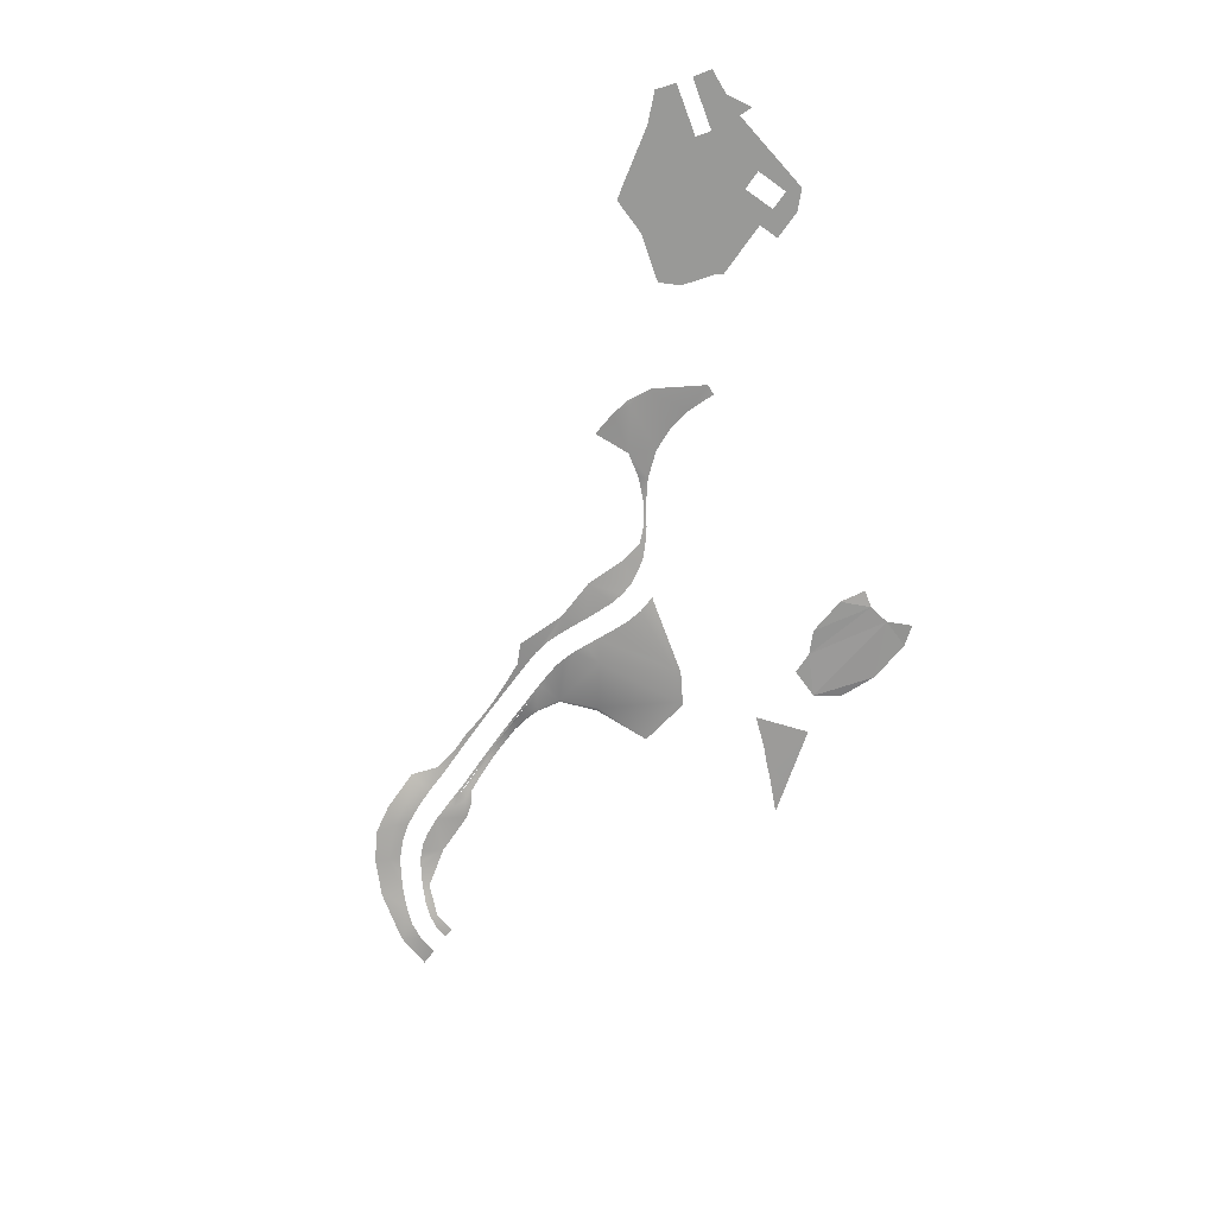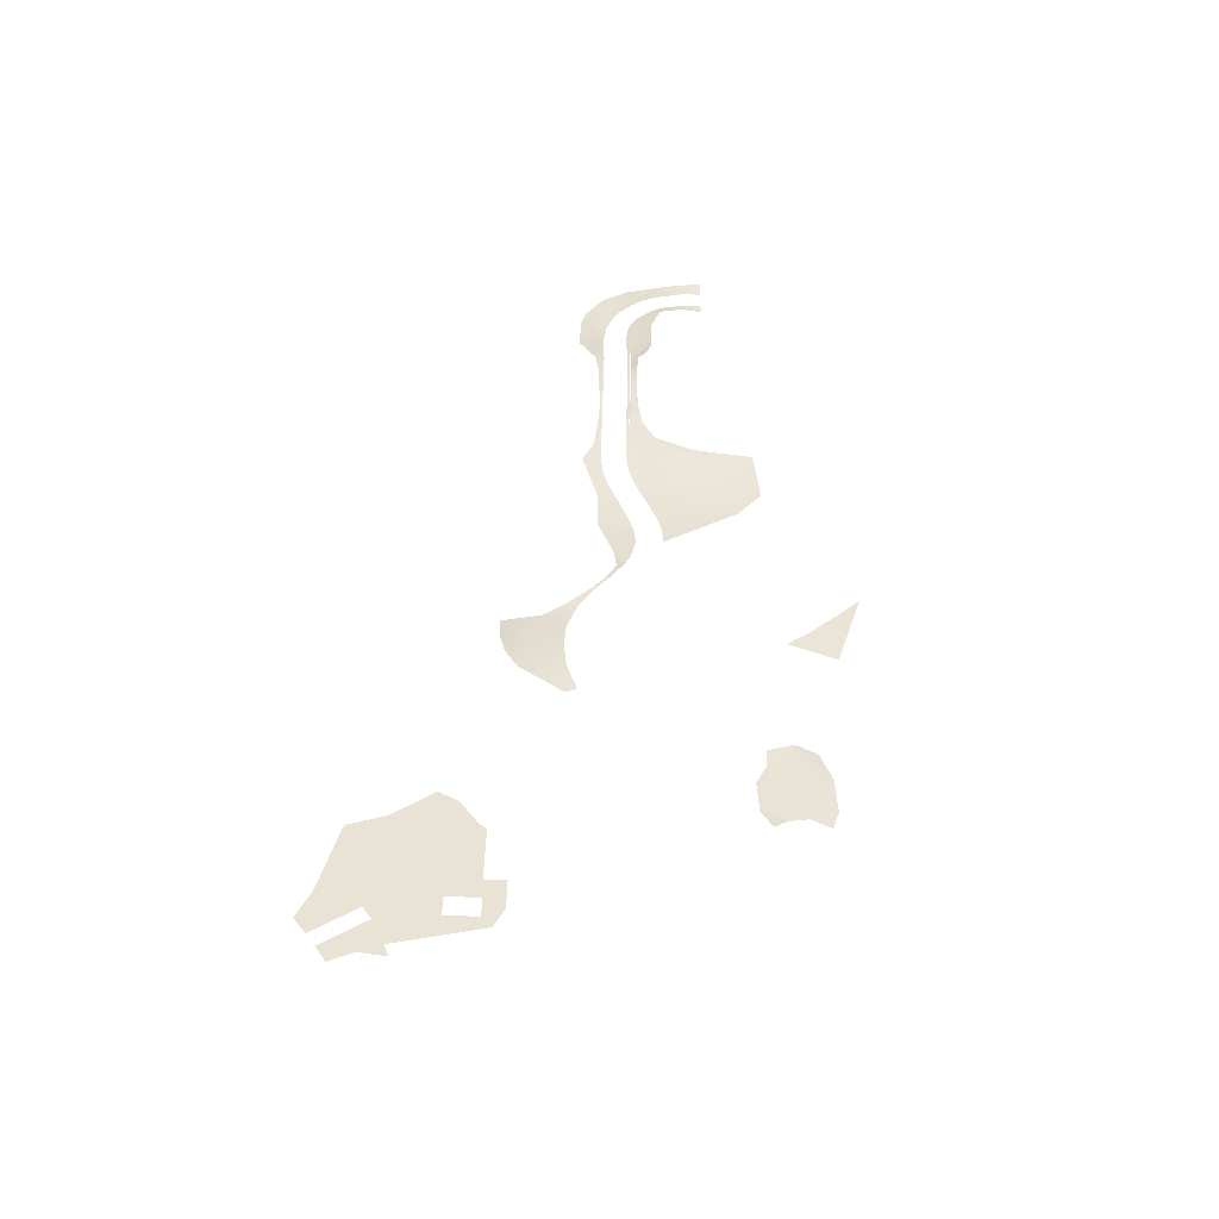
<metadata>
{"format":"obj","ext":"obj","renderer":"f3d","projection":"perspective","resolution":1024,"background":"white","views":[{"elev":-68.8,"azim":54.4,"up":"+Z"},{"elev":42.1,"azim":91.0,"up":"+Z"}]}
</metadata>
<code>
o polygon15
v -1057 -5409 -1806
v -910.6 -5416 -1810
v -1120 -5219 -1815
v -445.3 -5152 -1815
v -791.8 -4978 -1810
v -508.8 -4961 -1815
v -362.6 -5390 -1804
v -425.9 -5294 -1815
v -509.3 -5475 -1815
v -764.5 -5492 -1815
v -369.8 -5007 -1822
v -1015 -5065 -1801
v -3401 -6363 -389.7
v -3660 -6363 -423.6
v -3570 -6379 -411.6
v -3658 -6372 -424.7
v -3730 -6388 -433.9
v -3738 -6340 -440.5
v -3659 -6301 -423
v -3767 -6230 -436.1
v -3658 -6263 -421.3
v -3651 -6251 -416.3
v -3577 -6315 -399.9
v -3574 -6301 -398.6
v -3534 -6315 -388.8
v -3531 -6303 -387.6
v -3490 -6316 -377.6
v -3488 -6305 -376.5
v -3446 -6316 -366.5
v -3445 -6307 -365.5
v -3402 -6316 -355.3
v -3402 -6309 -354.5
v -3341 -6316 -343.7
v -3341 -6310 -342.9
v -3280 -6316 -332
v -3280 -6310 -331.3
v -3212 -6316 -328.6
v -3212 -6309 -327.8
v -3145 -6315 -325.1
v -3144 -6309 -324.2
v -3085 -6316 -330.5
v -3084 -6309 -329.1
v -3025 -6316 -335.9
v -3024 -6308 -334.1
v -2967 -6310 -346.4
v -2967 -6303 -344.9
v -2910 -6305 -357
v -2910 -6297 -355.7
v -2845 -6291 -371.1
v -2620 -6194 -399.4
v -2780 -6277 -385.2
v -2644 -6379 -398.1
v -2749 -6349 -387.8
v -2741 -6361 -389.8
v -2827 -6349 -372.4
v -2824 -6359 -374.3
v -2906 -6349 -357
v -2907 -6356 -358.9
v -2965 -6346 -346.4
v -2966 -6355 -348.1
v -3024 -6343 -335.9
v -3025 -6355 -337.3
v -3085 -6344 -330.5
v -3085 -6355 -332
v -3145 -6344 -325.1
v -3146 -6356 -326.8
v -3213 -6344 -328.6
v -3213 -6355 -329.9
v -3281 -6343 -332
v -3281 -6354 -333
v -3341 -6345 -343.7
v -3340 -6355 -344.9
v -3400 -6355 -356.9
v -2724 -6547 -392
v -2907 -6547 -379.2
v -2907 -6567 -379.2
v -3071 -6547 -371.7
v -3071 -6567 -371.7
v -3241 -6547 -378.2
v -3241 -6582 -378.2
v -3400 -6547 -389.7
v -3400 -6582 -389.7
v -3570 -6547 -411.6
v -3570 -6610 -399.8
v -3730 -6555 -431.3
v -3731 -6631 -423.2
v -3889 -6555 -460.7
v -3903 -6643 -463
v -4038 -6538 -475.9
v -4105 -6617 -475.3
v -4158 -6504 -485.9
v -4346 -6503 -499.2
v -4283 -6443 -496.9
v -4384 -6368 -510.7
v -3402 -6346 -355.3
v -3445 -6344 -366.5
v -3444 -6355 -367.7
v -3488 -6355 -378.5
v -1597 -6114 -440.5
v -1917 -5638 -471.1
v -1939 -5671 -470.6
v -2117 -5523 -471.5
v -2201 -6140 -456.9
v -2503 -5941 -422.8
v -2630 -6183 -395.4
v -2783 -6268 -384.2
v -2847 -6282 -369.9
v -3726 -6725 -390.3
v -4027 -6728 -437.5
v -4220 -6692 -470.5
v -4417 -6575 -487.7
v -4603 -6388 -535.7
v -168.9 -6642 -391.1
v -361.5 -6711 -384.1
v -139.5 -6714 -391.1
v -398.1 -6985 -405.5
v -378.7 -7013 -407.7
v -546 -7070 -426.4
v -534.7 -7097 -428.3
v -661.8 -7129 -446.4
v -1782 -6335 -454.3
v -1884 -6374 -453.5
v -1757 -6552 -448.7
v -1985 -6413 -452.8
v -2068 -6563 -448
v -2087 -6457 -448.5
v -2186 -6496 -444.3
v -543.7 -6736 -381.9
v -715.7 -6724 -383.5
v -838.5 -6872 -407.2
v -677.7 -7106 -442.9
v -844 -7146 -464.5
v -1198 -6457 -396.3
v -1309 -6389 -407.3
v -1323 -6426 -414.1
v -1404 -6342 -422.3
v -1480 -6450 -426.5
v -1496 -6320 -430.8
v -1590 -6305 -439.4
v -4554 -5927 -618.1
v -4513 -6015 -598.6
v -4473 -5983 -598.3
v -4448 -6105 -563.4
v -4337 -6147 -527.4
v -4369 -6185 -534.1
v -4288 -6255 -515.1
v -2113 -5476 -472.1
v -2492 -5523 -445.6
v -2525 -5935 -414.4
v -2724 -6379 -392
v -2907 -6379 -379.2
v -2906 -6361 -375.8
v -3071 -6379 -371.7
v -3070 -6363 -371.7
v -3240 -6362 -378.2
v -4718 -5839 -631
v -4848 -5840 -620.4
v -4698 -5970 -613.1
v -4786 -6085 -603.1
v -4644 -6088 -595.2
v -4565 -6194 -558.1
v -1584 -6127 -436.9
v -1714 -6135 -449.4
v -1837 -6167 -454.5
v -1944 -6211 -453.2
v -2298 -6531 -434
v -2413 -6546 -420.1
v -2419 -6673 -416.2
v -2564 -6599 -404.1
v -2049 -6254 -451.9
v -2147 -6298 -447.9
v -2243 -6336 -443.8
v -3889 -6394 -461.6
v -4067 -6215 -471.9
v -3763 -6215 -432.3
v -3489 -6342 -377.6
v -3531 -6355 -389.4
v -3532 -6340 -388.8
v -3575 -6355 -400.2
v -3576 -6338 -399.9
v -4155 -6341 -493.5
v -4107 -6364 -488.7
v -4011 -6385 -477.6
v -941.2 -6714 -385
v -911.3 -6653 -387.2
v -1070 -6577 -384.7
v -1057 -6563 -384.8
v -1688 -6315 -450.7
v -4267 -6271 -510.9
v -4246 -6287 -506.7
v -4225 -6303 -502.5
v -4204 -6319 -498.3
v -2488 -6377 -412.9
v -2526 -6378 -408.5
v -2564 -6379 -404.1
v -2604 -6379 -401.1
v -2684 -6379 -395
v -2564 -6547 -404.1
v -2724 -6582 -392
v -3241 -6379 -378.2
v -3400 -6379 -389.7
v -4476 -6287 -529.4
v -4572 -5842 -634.2
v -4493 -5838 -634
v -1208 -6476 -398.3
v -2332 -6360 -434.5
v -2413 -6374 -421.8
v 1187 -7009 -799
v 1246 -7145 -799
v 1325 -7076 -799
v 1246 -7366 -799
v 1456 -7669 -799
v 1276 -7757 -799
v 1475 -8052 -799
v 978.1 -7009 -799
v 978.1 -7151 -799
v 1108 -7145 -799
v 1541 -7638 -799
v 1512 -7818 -799
v 1584 -7980 -799
v 1108 -7366 -799
v 586.8 -7151 -799
v 560.3 -7191 -799
v 1232 -7788 -799
v 1189 -7818 -799
v 574.8 -7984 -799
v 636.9 -8003 -799
v 299.4 -7463 -799
v 494.7 -7736 -799
v 371.7 -7329 -799
v 1074 -8107 -799
v 1388 -8113 -799
v 1275 -8197 -799
v -2081 -4755 -1369
v -1908 -4932 -1364
v -1842 -4827 -1369
v -1831 -5019 -1360
v -1482 -4936 -1369
v -1745 -5107 -1355
v -1607 -5276 -1347
f 3 2 1
f 4 2 3
f 5 4 3
f 6 4 5
f 9 8 7
f 10 8 9
f 2 8 10
f 4 8 2
f 4 6 11
f 12 5 3
f 15 14 13
f 16 14 15
f 17 16 15
f 14 16 17
f 18 14 17
f 19 14 18
f 20 19 18
f 21 19 20
f 22 21 20
f 23 21 22
f 24 23 22
f 25 23 24
f 26 25 24
f 27 25 26
f 28 27 26
f 29 27 28
f 30 29 28
f 31 29 30
f 32 31 30
f 33 31 32
f 34 33 32
f 35 33 34
f 36 35 34
f 37 35 36
f 38 37 36
f 39 37 38
f 40 39 38
f 41 39 40
f 42 41 40
f 43 41 42
f 44 43 42
f 45 43 44
f 46 45 44
f 47 45 46
f 48 47 46
f 49 47 48
f 52 51 50
f 53 51 52
f 54 53 52
f 55 53 54
f 56 55 54
f 57 55 56
f 58 57 56
f 59 57 58
f 60 59 58
f 61 59 60
f 62 61 60
f 63 61 62
f 64 63 62
f 65 63 64
f 66 65 64
f 67 65 66
f 68 67 66
f 69 67 68
f 70 69 68
f 71 69 70
f 72 71 70
f 73 71 72
f 76 75 74
f 77 75 76
f 78 77 76
f 79 77 78
f 80 79 78
f 81 79 80
f 82 81 80
f 83 81 82
f 84 83 82
f 85 83 84
f 86 85 84
f 87 85 86
f 88 87 86
f 89 87 88
f 90 89 88
f 91 89 90
f 92 91 90
f 93 91 92
f 94 93 92
f 65 39 63
f 37 39 65
f 67 37 65
f 35 37 67
f 69 35 67
f 33 35 69
f 71 33 69
f 31 33 71
f 95 31 71
f 96 31 95
f 97 96 95
f 98 96 97
f 101 100 99
f 102 100 101
f 103 102 101
f 104 102 103
f 50 104 103
f 105 104 50
f 51 105 50
f 106 105 51
f 49 106 51
f 107 106 49
f 48 107 49
f 55 51 53
f 49 51 55
f 57 49 55
f 47 49 57
f 59 47 57
f 45 47 59
f 61 45 59
f 43 45 61
f 63 43 61
f 41 43 63
f 39 41 63
f 108 86 84
f 88 86 108
f 109 88 108
f 90 88 109
f 110 90 109
f 92 90 110
f 111 92 110
f 112 92 111
f 115 114 113
f 116 114 115
f 117 116 115
f 118 116 117
f 119 118 117
f 120 118 119
f 123 122 121
f 124 122 123
f 125 124 123
f 126 124 125
f 127 126 125
f 118 129 128
f 130 129 118
f 131 130 118
f 132 130 131
f 120 132 131
f 135 134 133
f 136 134 135
f 137 136 135
f 138 136 137
f 139 138 137
f 142 141 140
f 143 141 142
f 144 143 142
f 145 143 144
f 146 145 144
f 102 147 100
f 148 147 102
f 104 148 102
f 149 148 104
f 105 149 104
f 151 54 150
f 152 54 151
f 153 152 151
f 154 152 153
f 155 154 153
f 158 157 156
f 159 157 158
f 160 159 158
f 161 159 160
f 163 99 162
f 101 99 163
f 164 101 163
f 165 101 164
f 125 166 127
f 167 166 125
f 168 167 125
f 169 167 168
f 170 101 165
f 103 101 170
f 171 103 170
f 172 103 171
f 173 18 17
f 20 18 173
f 174 20 173
f 175 20 174
f 96 29 31
f 176 29 96
f 98 176 96
f 177 176 98
f 176 27 29
f 178 27 176
f 177 178 176
f 179 178 177
f 178 25 27
f 180 25 178
f 179 180 178
f 14 180 179
f 174 182 181
f 183 182 174
f 173 183 174
f 186 185 184
f 187 185 186
f 133 187 186
f 123 139 137
f 188 139 123
f 121 188 123
f 174 146 144
f 189 146 174
f 190 189 174
f 174 191 190
f 192 191 174
f 181 192 174
f 19 180 14
f 23 180 19
f 21 23 19
f 194 50 193
f 195 50 194
f 196 50 195
f 52 50 196
f 130 185 129
f 184 185 130
f 197 54 52
f 150 54 197
f 169 198 167
f 199 198 169
f 200 155 153
f 201 155 200
f 201 13 155
f 15 13 201
f 199 74 198
f 76 74 199
f 202 92 112
f 94 92 202
f 204 140 203
f 142 140 204
f 161 112 159
f 202 112 161
f 95 73 97
f 71 73 95
f 116 128 114
f 118 128 116
f 205 133 186
f 135 133 205
f 172 50 103
f 206 50 172
f 207 50 206
f 193 50 207
f 131 118 120
f 22 20 175
f 25 180 23
f 210 209 208
f 211 209 210
f 212 211 210
f 213 211 212
f 214 213 212
f 208 216 215
f 217 216 208
f 209 217 208
f 219 212 218
f 214 212 219
f 220 214 219
f 221 216 217
f 222 216 221
f 223 222 221
f 225 221 224
f 226 221 225
f 227 226 225
f 230 229 228
f 223 229 230
f 213 221 211
f 224 221 213
f 225 231 227
f 232 231 225
f 229 221 226
f 223 221 229
f 233 231 232
f 236 235 234
f 237 235 236
f 238 237 236
f 239 237 238
f 240 239 238

</code>
